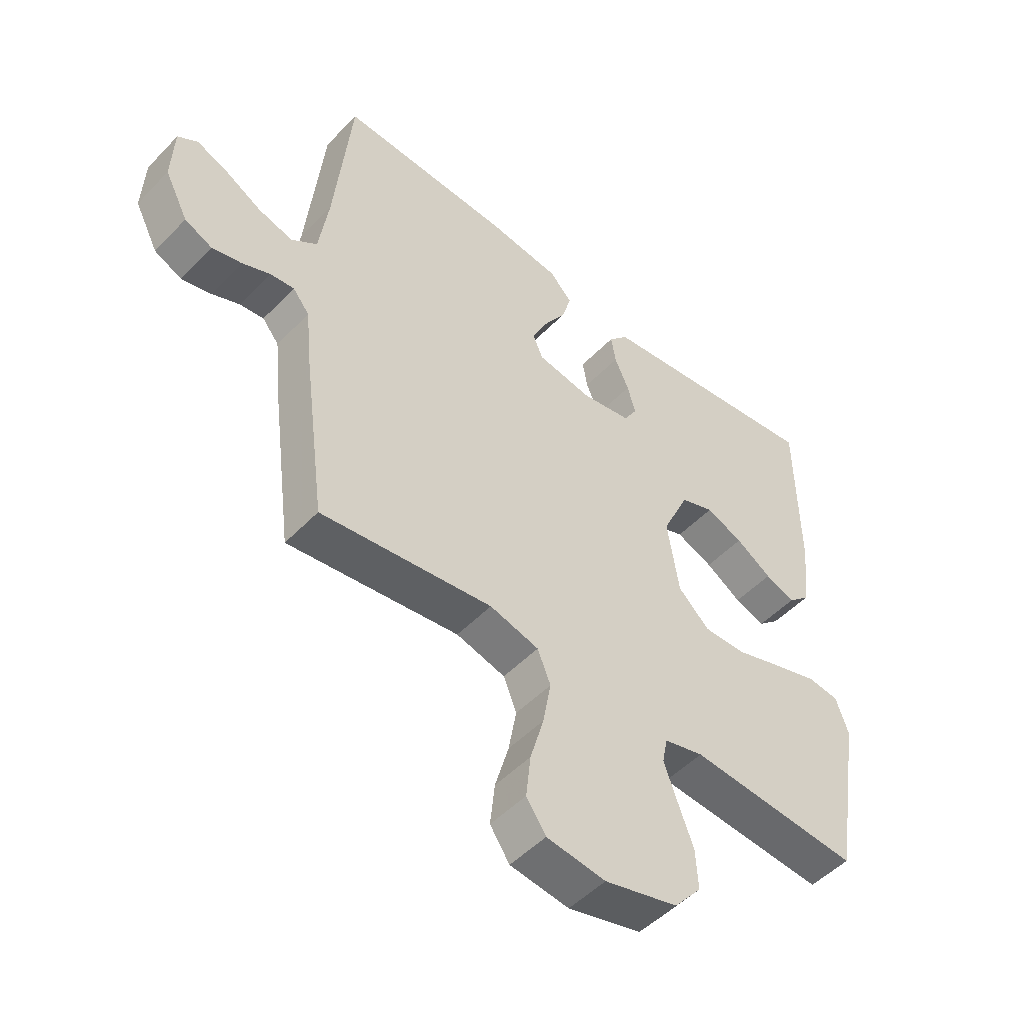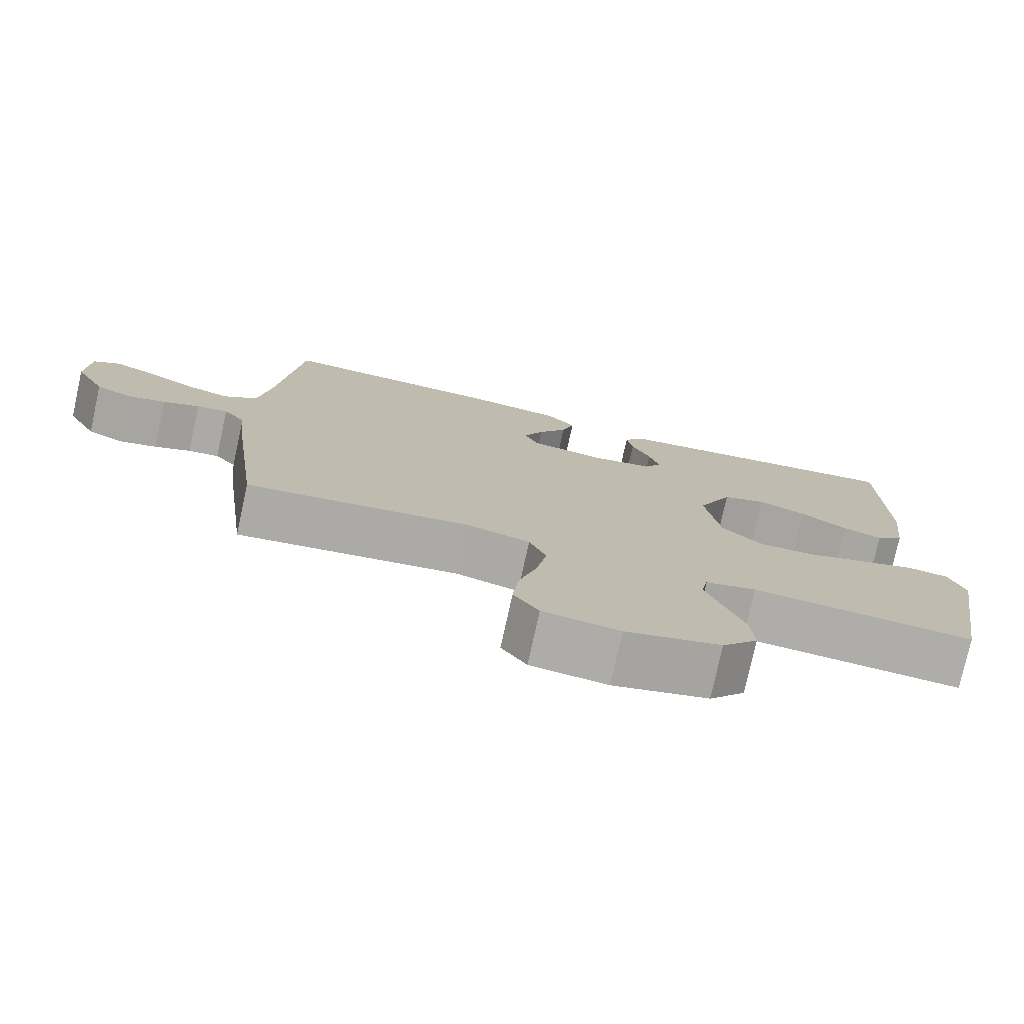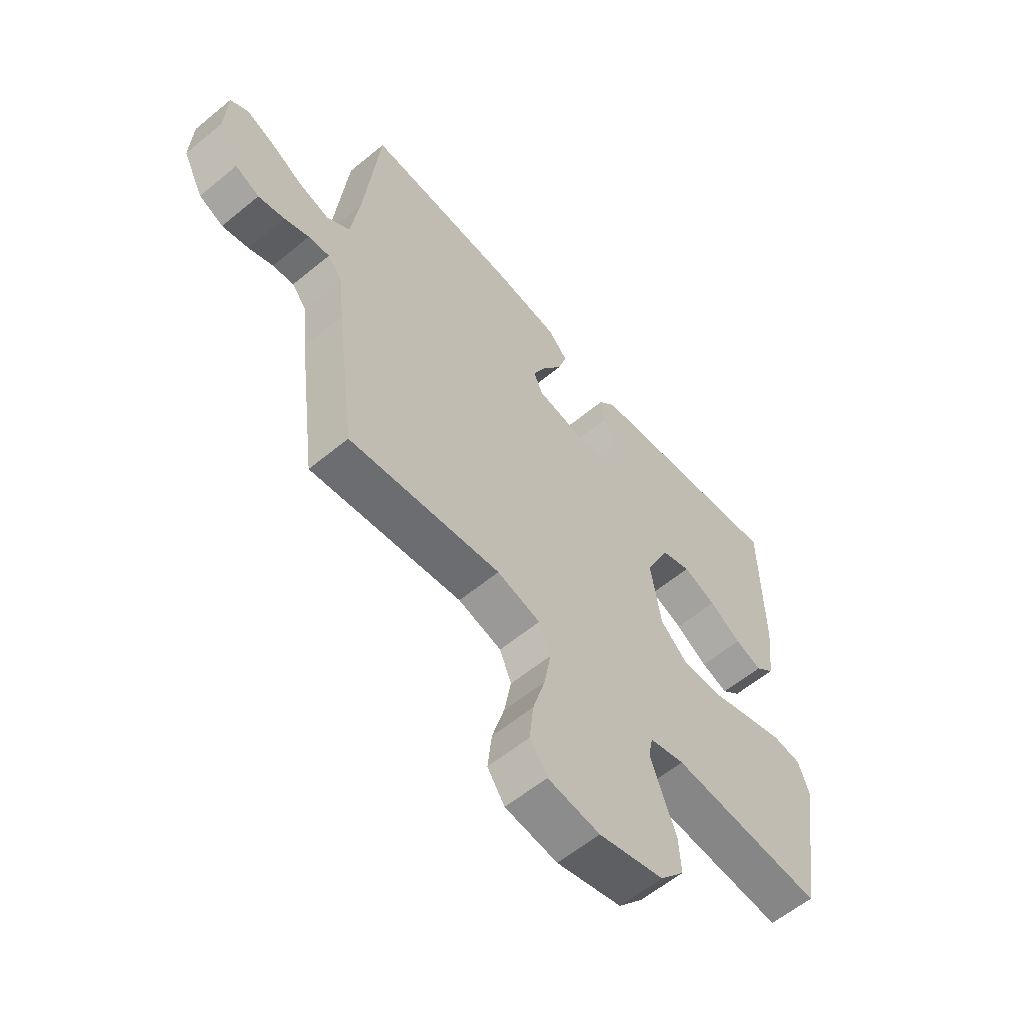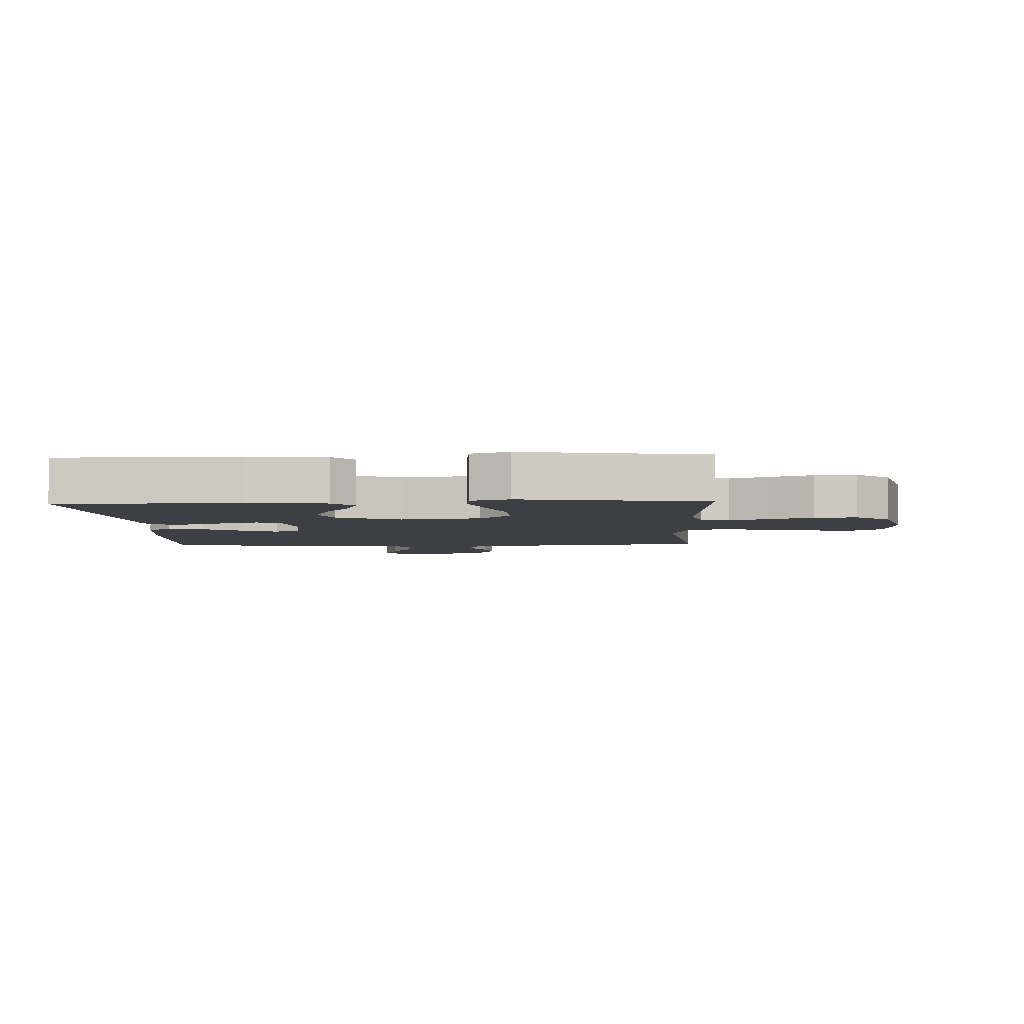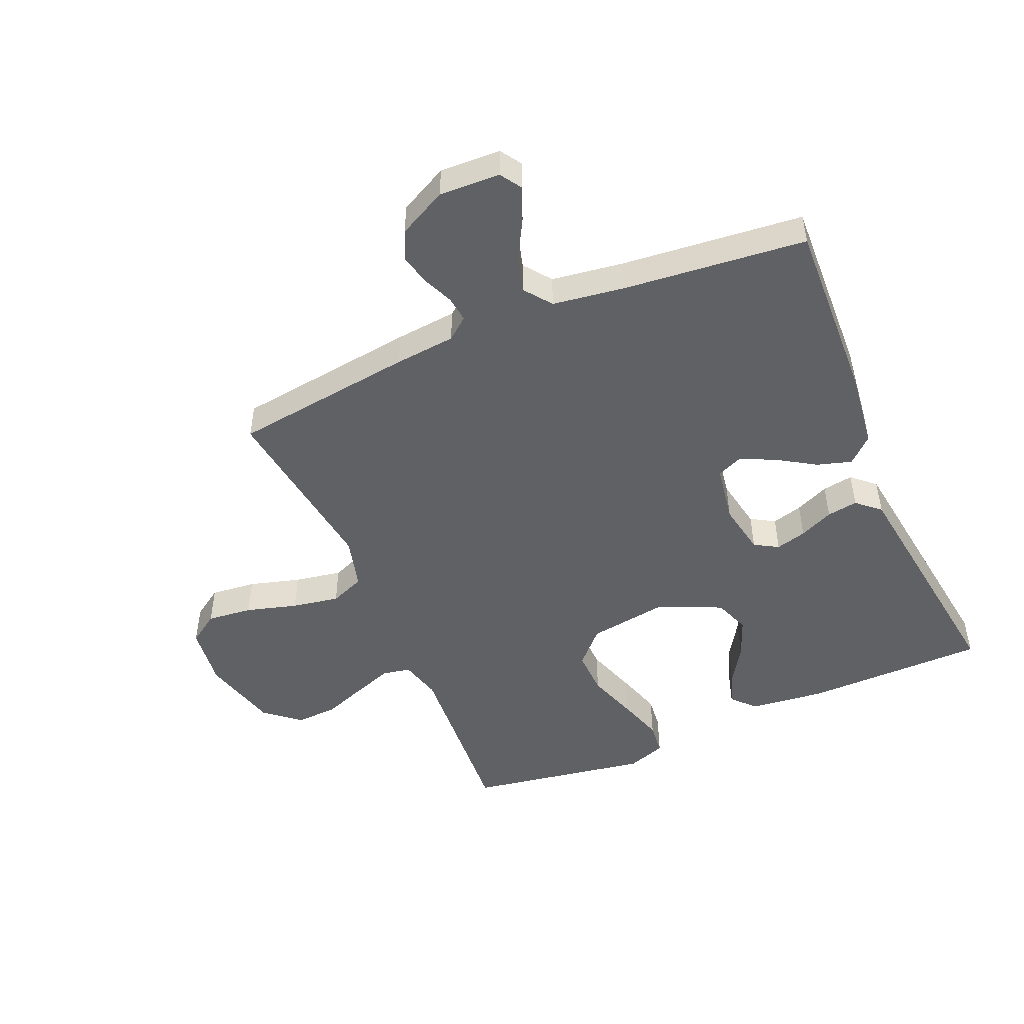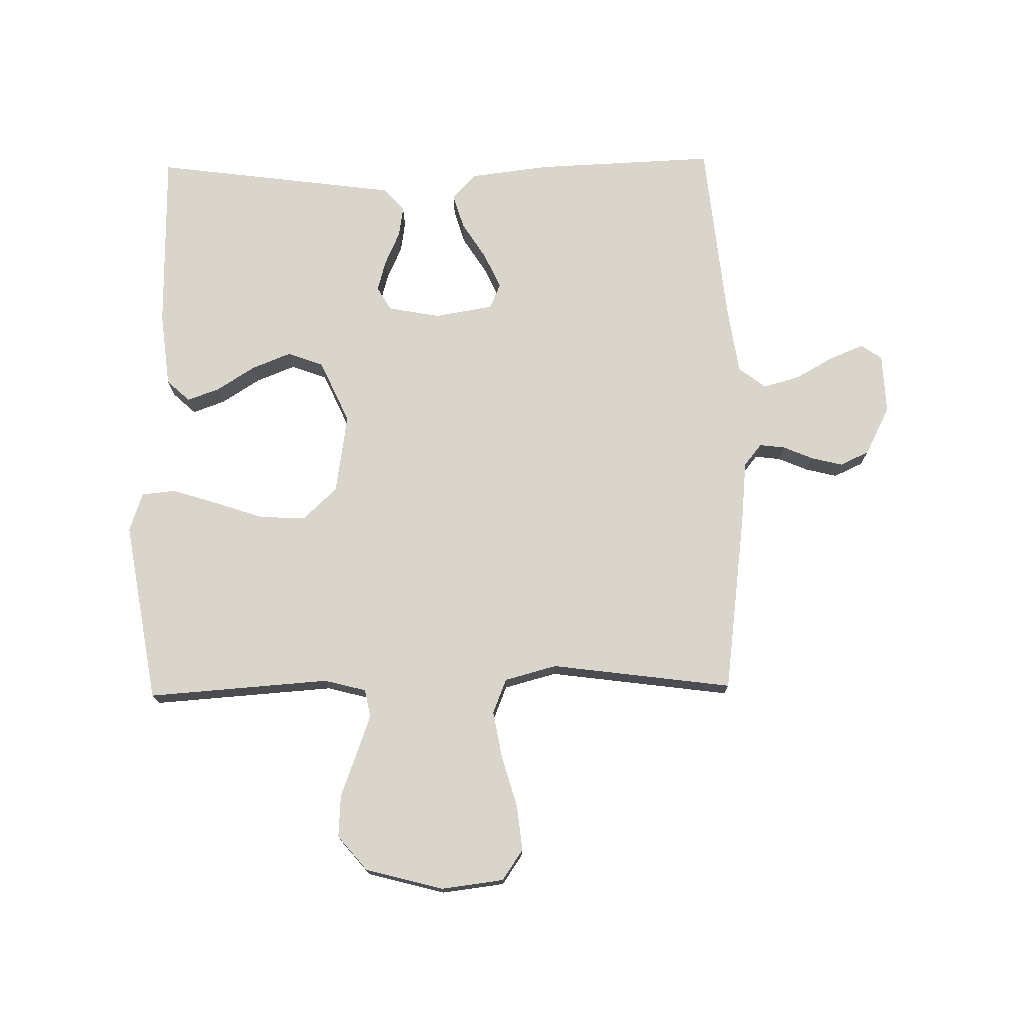
<metadata>
{"format":"obj","ext":"obj","renderer":"f3d","projection":"perspective","resolution":1024,"background":"white","views":[{"elev":-50.4,"azim":-41.8,"up":"+Z"},{"elev":-77.0,"azim":-12.4,"up":"+Z"},{"elev":-59.5,"azim":-49.7,"up":"+Z"},{"elev":-4.5,"azim":92.6,"up":"+Y"},{"elev":-48.6,"azim":-66.7,"up":"+Y"},{"elev":74.3,"azim":179.0,"up":"+Y"}]}
</metadata>
<code>
v -0.5 0.07 0.5
v -0.2 0.07 0.488
v -0.071 0.07 0.472
v -0.032 0.07 0.43
v -0.049 0.07 0.373
v -0.088 0.07 0.311
v -0.115 0.07 0.253
v -0.097 0.07 0.211
v 0 0.07 0.195
v 0.086 0.07 0.211
v 0.109 0.07 0.25
v 0.095 0.07 0.301
v 0.07 0.07 0.357
v 0.062 0.07 0.408
v 0.096 0.07 0.446
v 0.2 0.07 0.46
v 0.5 0.07 0.5
v 0.503 0.07 0.2
v 0.489 0.07 0.076
v 0.451 0.07 0.041
v 0.398 0.07 0.06
v 0.335 0.07 0.1
v 0.27 0.07 0.126
v 0.211 0.07 0.104
v 0.164 0.07 0
v 0.184 0.07 -0.132
v 0.239 0.07 -0.184
v 0.314 0.07 -0.182
v 0.397 0.07 -0.154
v 0.473 0.07 -0.13
v 0.528 0.07 -0.136
v 0.55 0.07 -0.2
v 0.5 0.07 -0.5
v 0.2 0.07 -0.479
v 0.131 0.07 -0.497
v 0.122 0.07 -0.543
v 0.145 0.07 -0.607
v 0.172 0.07 -0.679
v 0.176 0.07 -0.749
v 0.128 0.07 -0.806
v 0 0.07 -0.84
v -0.103 0.07 -0.827
v -0.137 0.07 -0.777
v -0.129 0.07 -0.702
v -0.105 0.07 -0.618
v -0.091 0.07 -0.54
v -0.114 0.07 -0.483
v -0.2 0.07 -0.46
v -0.5 0.07 -0.5
v -0.539 0.07 -0.2
v -0.549 0.07 -0.099
v -0.578 0.07 -0.063
v -0.62 0.07 -0.068
v -0.669 0.07 -0.089
v -0.721 0.07 -0.102
v -0.769 0.07 -0.08
v -0.81 0.07 0
v -0.806 0.07 0.1
v -0.771 0.07 0.123
v -0.715 0.07 0.1
v -0.652 0.07 0.065
v -0.592 0.07 0.048
v -0.547 0.07 0.082
v -0.53 0.07 0.2
v -0.5 0 0.5
v -0.2 0 0.488
v -0.071 0 0.472
v -0.032 0 0.43
v -0.049 0 0.373
v -0.088 0 0.311
v -0.115 0 0.253
v -0.097 0 0.211
v 0 0 0.195
v 0.086 0 0.211
v 0.109 0 0.25
v 0.095 0 0.301
v 0.07 0 0.357
v 0.062 0 0.408
v 0.096 0 0.446
v 0.2 0 0.46
v 0.5 0 0.5
v 0.503 0 0.2
v 0.489 0 0.076
v 0.451 0 0.041
v 0.398 0 0.06
v 0.335 0 0.1
v 0.27 0 0.126
v 0.211 0 0.104
v 0.164 0 0
v 0.184 0 -0.132
v 0.239 0 -0.184
v 0.314 0 -0.182
v 0.397 0 -0.154
v 0.473 0 -0.13
v 0.528 0 -0.136
v 0.55 0 -0.2
v 0.5 0 -0.5
v 0.2 0 -0.479
v 0.131 0 -0.497
v 0.122 0 -0.543
v 0.145 0 -0.607
v 0.172 0 -0.679
v 0.176 0 -0.749
v 0.128 0 -0.806
v 0 0 -0.84
v -0.103 0 -0.827
v -0.137 0 -0.777
v -0.129 0 -0.702
v -0.105 0 -0.618
v -0.091 0 -0.54
v -0.114 0 -0.483
v -0.2 0 -0.46
v -0.5 0 -0.5
v -0.539 0 -0.2
v -0.549 0 -0.099
v -0.578 0 -0.063
v -0.62 0 -0.068
v -0.669 0 -0.089
v -0.721 0 -0.102
v -0.769 0 -0.08
v -0.81 0 0
v -0.806 0 0.1
v -0.771 0 0.123
v -0.715 0 0.1
v -0.652 0 0.065
v -0.592 0 0.048
v -0.547 0 0.082
v -0.53 0 0.2
f 59 60 61
f 58 59 61
f 57 58 61
f 56 57 61
f 55 56 61
f 54 55 61
f 53 54 61
f 52 53 61 62
f 51 52 62 63
f 51 63 64
f 50 51 64
f 49 50 64
f 48 49 64
f 43 44 45
f 42 43 45
f 41 42 45
f 40 41 45
f 39 40 45
f 38 39 45
f 37 38 45
f 36 37 45 46
f 35 36 46 47
f 32 33 34
f 31 32 34
f 30 31 34
f 29 30 34
f 28 29 34
f 35 47 48
f 34 35 48
f 28 34 48
f 27 28 48
f 20 21 22
f 19 20 22
f 18 19 22
f 17 18 22
f 16 17 22
f 15 16 22
f 14 15 22
f 13 14 22
f 12 13 22
f 11 12 22 23
f 10 11 23 24
f 4 5 6
f 3 4 6
f 2 3 6
f 1 2 6
f 64 1 6
f 64 6 7
f 26 27 48 64
f 25 26 64
f 9 10 24 25
f 8 9 25 64
f 7 8 64
f 125 124 123
f 125 123 122
f 125 122 121
f 125 121 120
f 125 120 119
f 125 119 118
f 125 118 117
f 126 125 117 116
f 127 126 116 115
f 128 127 115
f 128 115 114
f 128 114 113
f 128 113 112
f 109 108 107
f 109 107 106
f 109 106 105
f 109 105 104
f 109 104 103
f 109 103 102
f 109 102 101
f 110 109 101 100
f 111 110 100 99
f 98 97 96
f 98 96 95
f 98 95 94
f 98 94 93
f 98 93 92
f 112 111 99
f 112 99 98
f 112 98 92
f 112 92 91
f 86 85 84
f 86 84 83
f 86 83 82
f 86 82 81
f 86 81 80
f 86 80 79
f 86 79 78
f 86 78 77
f 86 77 76
f 87 86 76 75
f 88 87 75 74
f 70 69 68
f 70 68 67
f 70 67 66
f 70 66 65
f 70 65 128
f 71 70 128
f 128 112 91 90
f 128 90 89
f 89 88 74 73
f 128 89 73 72
f 128 72 71
f 1 65 66 2
f 2 66 67 3
f 3 67 68 4
f 4 68 69 5
f 5 69 70 6
f 6 70 71 7
f 7 71 72 8
f 8 72 73 9
f 9 73 74 10
f 10 74 75 11
f 11 75 76 12
f 12 76 77 13
f 13 77 78 14
f 14 78 79 15
f 15 79 80 16
f 16 80 81 17
f 17 81 82 18
f 18 82 83 19
f 19 83 84 20
f 20 84 85 21
f 21 85 86 22
f 22 86 87 23
f 23 87 88 24
f 24 88 89 25
f 25 89 90 26
f 26 90 91 27
f 27 91 92 28
f 28 92 93 29
f 29 93 94 30
f 30 94 95 31
f 31 95 96 32
f 32 96 97 33
f 33 97 98 34
f 34 98 99 35
f 35 99 100 36
f 36 100 101 37
f 37 101 102 38
f 38 102 103 39
f 39 103 104 40
f 40 104 105 41
f 41 105 106 42
f 42 106 107 43
f 43 107 108 44
f 44 108 109 45
f 45 109 110 46
f 46 110 111 47
f 47 111 112 48
f 48 112 113 49
f 49 113 114 50
f 50 114 115 51
f 51 115 116 52
f 52 116 117 53
f 53 117 118 54
f 54 118 119 55
f 55 119 120 56
f 56 120 121 57
f 57 121 122 58
f 58 122 123 59
f 59 123 124 60
f 60 124 125 61
f 61 125 126 62
f 62 126 127 63
f 63 127 128 64
f 64 128 65 1

</code>
